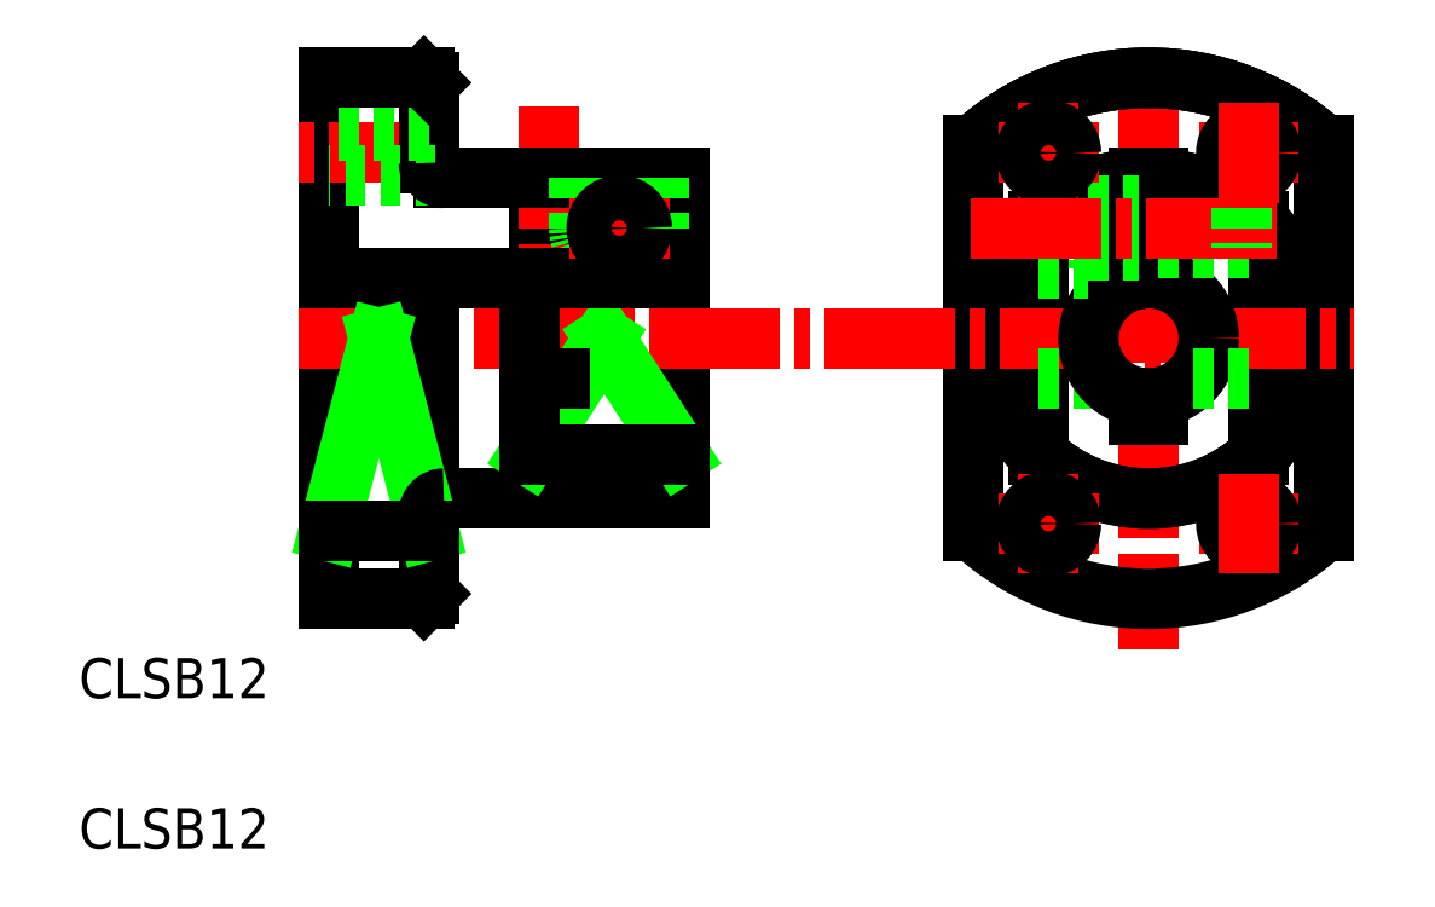
<metadata>
{"format":"dxf","ext":"dxf","renderer":"ezdxf+matplotlib","layout":"modelspace","background":"white","min_lineweight":24,"dpi":150}
</metadata>
<code>
0
SECTION
2
ENTITIES
0
LINE
8
0
10
824.9
20
-39.64
30
0
11
824.9
21
-59.64
31
0
0
LINE
8
0
10
822.9
20
-39.64
30
0
11
822.9
21
-59.64
31
0
0
LINE
8
CENTER
10
883.8
20
-27.64
30
0
11
883.8
21
-86.64
31
0
0
LINE
8
0
10
866.3
20
-74.87
30
0
11
866.3
21
-36.41
31
0
0
LINE
8
0
10
901.3
20
-74.87
30
0
11
901.3
21
-36.41
31
0
0
LINE
8
0
10
877.8
20
-40.81
30
0
11
877.8
21
-48.64
31
0
0
LINE
8
0
10
801.9
20
-81.64
30
0
11
801.9
21
-29.64
31
0
0
LINE
8
CENTER
10
830.9
20
-39.64
30
0
11
830.9
21
-49.64
31
0
0
LINE
8
CENTER
10
823.9
20
-62.24
30
0
11
823.9
21
-32.52
31
0
0
ARC
8
0
10
830.9
20
-44.64
30
0
40
4
50
180
51
0
0
LINE
8
0
10
836.9
20
-39.64
30
0
11
836.9
21
-71.64
31
0
0
CIRCLE
8
0
10
883.8
20
-55.64
30
0
40
16
0
LINE
8
0
10
894.8
20
-44.02
30
0
11
894.8
21
-67.26
31
0
0
LINE
8
0
10
872.8
20
-44.02
30
0
11
872.8
21
-67.26
31
0
0
LINE
8
0
10
884.8
20
-39.67
30
0
11
884.8
21
-49.72
31
0
0
LINE
8
0
10
882.8
20
-39.67
30
0
11
882.8
21
-49.72
31
0
0
ARC
8
0
10
883.8
20
-55.64
30
0
40
26
50
227.7
51
312.3
0
LINE
8
CENTER
10
798.9
20
-55.64
30
0
11
904.3
21
-55.64
31
0
0
LINE
8
0
10
822.9
20
-49.64
30
0
11
801.9
21
-49.64
31
0
0
LINE
8
0
10
836.9
20
-71.64
30
0
11
813.4
21
-71.64
31
0
0
LINE
8
0
10
811.9
20
-81.14
30
0
11
811.9
21
-55.64
31
0
0
LINE
8
0
10
811.4
20
-81.64
30
0
11
801.9
21
-81.64
31
0
0
LINE
8
0
10
811.9
20
-81.14
30
0
11
811.4
21
-81.64
31
0
0
LINE
8
0
10
806.9
20
-55.64
30
0
11
811.9
21
-74.87
31
0
0
LINE
8
0
10
806.9
20
-55.64
30
0
11
801.9
21
-74.87
31
0
0
ARC
8
0
10
813.4
20
-73.14
30
0
40
1.5
50
90
51
180
0
LINE
8
0
10
811.9
20
-74.87
30
0
11
801.9
21
-74.87
31
0
0
LINE
8
0
10
829.4
20
-55.64
30
0
11
836.9
21
-67.26
31
0
0
LINE
8
0
10
829.4
20
-55.64
30
0
11
821.9
21
-67.26
31
0
0
LINE
8
0
10
821.9
20
-55.64
30
0
11
821.9
21
-67.26
31
0
0
LINE
8
0
10
836.9
20
-67.26
30
0
11
821.9
21
-67.26
31
0
0
LINE
8
0
10
836.9
20
-49.64
30
0
11
824.9
21
-49.64
31
0
0
LINE
8
0
10
822.9
20
-59.64
30
0
11
824.9
21
-59.64
31
0
0
LINE
8
0
10
872.8
20
-59.64
30
0
11
879.3
21
-59.64
31
0
0
LINE
8
CENTER
10
888.8
20
-74.14
30
0
11
898.8
21
-74.14
31
0
0
ARC
8
0
10
883.8
20
-55.64
30
0
40
16
50
226.6
51
313.4
0
CIRCLE
8
0
10
893.8
20
-74.14
30
0
40
2.25
0
LINE
8
CENTER
10
873.8
20
-69.14
30
0
11
873.8
21
-79.14
31
0
0
LINE
8
CENTER
10
868.8
20
-74.14
30
0
11
878.8
21
-74.14
31
0
0
CIRCLE
8
0
10
873.8
20
-74.14
30
0
40
2.25
0
CIRCLE
8
0
10
883.8
20
-55.64
30
0
40
6
0
LINE
8
0
10
872.8
20
-48.64
30
0
11
877.8
21
-48.64
31
0
0
LINE
8
CENTER
10
893.8
20
-69.14
30
0
11
893.8
21
-79.14
31
0
0
ARC
8
0
10
883.8
20
-55.64
30
0
40
26
50
47.7
51
132.3
0
ARC
8
0
10
883.8
20
-55.64
30
0
40
26
50
47.7
51
132.3
0
ARC
8
0
10
883.8
20
-55.64
30
0
40
26
50
47.7
51
132.3
0
LINE
8
0
10
822.9
20
-39.64
30
0
11
813.4
21
-39.64
31
0
0
LINE
8
CENTER
10
814.9
20
-37.14
30
0
11
798.9
21
-37.14
31
0
0
LINE
8
0
10
811.9
20
-38.14
30
0
11
811.9
21
-30.14
31
0
0
LINE
8
0
10
812.6
20
-39.39
30
0
11
801.9
21
-39.39
31
0
0
LINE
8
0
10
811.9
20
-34.89
30
0
11
801.9
21
-34.89
31
0
0
ARC
8
0
10
813.4
20
-38.14
30
0
40
1.5
50
180
51
270
0
LINE
8
0
10
811.4
20
-29.64
30
0
11
801.9
21
-29.64
31
0
0
LINE
8
0
10
811.4
20
-29.64
30
0
11
811.9
21
-30.14
31
0
0
LINE
8
0
10
836.9
20
-39.64
30
0
11
824.9
21
-39.64
31
0
0
LINE
8
CENTER
10
825.9
20
-44.64
30
0
11
835.9
21
-44.64
31
0
0
LINE
8
0
10
826.9
20
-39.64
30
0
11
826.9
21
-44.64
31
0
0
LINE
8
0
10
834.9
20
-39.64
30
0
11
834.9
21
-44.64
31
0
0
LINE
8
0
10
884.8
20
-46.24
30
0
11
894.8
21
-46.24
31
0
0
LINE
8
0
10
884.8
20
-43.04
30
0
11
893.1
21
-43.04
31
0
0
LINE
8
0
10
884.8
20
-46.64
30
0
11
894.8
21
-46.64
31
0
0
LINE
8
0
10
884.8
20
-42.64
30
0
11
893.1
21
-42.64
31
0
0
LINE
8
CENTER
10
888.8
20
-37.14
30
0
11
898.8
21
-37.14
31
0
0
ARC
8
0
10
883.8
20
-55.64
30
0
40
16
50
46.57
51
133.4
0
CIRCLE
8
0
10
893.8
20
-37.14
30
0
40
2.25
0
LINE
8
CENTER
10
873.8
20
-32.14
30
0
11
873.8
21
-42.14
31
0
0
LINE
8
0
10
877.8
20
-46.89
30
0
11
882.8
21
-46.89
31
0
0
LINE
8
0
10
877.8
20
-42.39
30
0
11
882.8
21
-42.39
31
0
0
LINE
8
CENTER
10
868.8
20
-37.14
30
0
11
878.8
21
-37.14
31
0
0
CIRCLE
8
0
10
873.8
20
-37.14
30
0
40
2.25
0
LINE
8
CENTER
10
893.8
20
-32.14
30
0
11
893.8
21
-42.14
31
0
0
CIRCLE
8
0
10
830.9
20
-44.64
30
0
40
2.25
0
LINE
8
0
10
882.8
20
-63.29
30
0
11
884.8
21
-63.29
31
0
0
LINE
8
0
10
882.8
20
-61.57
30
0
11
882.8
21
-63.29
31
0
0
LINE
8
0
10
884.8
20
-61.57
30
0
11
884.8
21
-63.29
31
0
0
LINE
8
CENTER
10
866.1
20
-44.64
30
0
11
897.1
21
-44.64
31
0
0
LINE
8
0
10
888.3
20
-59.64
30
0
11
894.8
21
-59.64
31
0
0
LINE
8
0
10
893.1
20
-42.64
30
0
11
893.1
21
-46.64
31
0
0
TEXT
8
0
10
777
20
-91.55
30
0
40
4
1
CLSB12
0
TEXT
8
0
10
777
20
-106.6
30
0
40
4
1
CLSB12
0
VIEWPORT
8
0
10
5.25
20
4
30
0
40
14.35
41
8.993
68
     1
69
     1
0
VIEWPORT
8
0
10
5.25
20
4
30
0
40
8.4
41
6.4
68
     2
69
     2
0
ENDSEC
0
EOF

</code>
